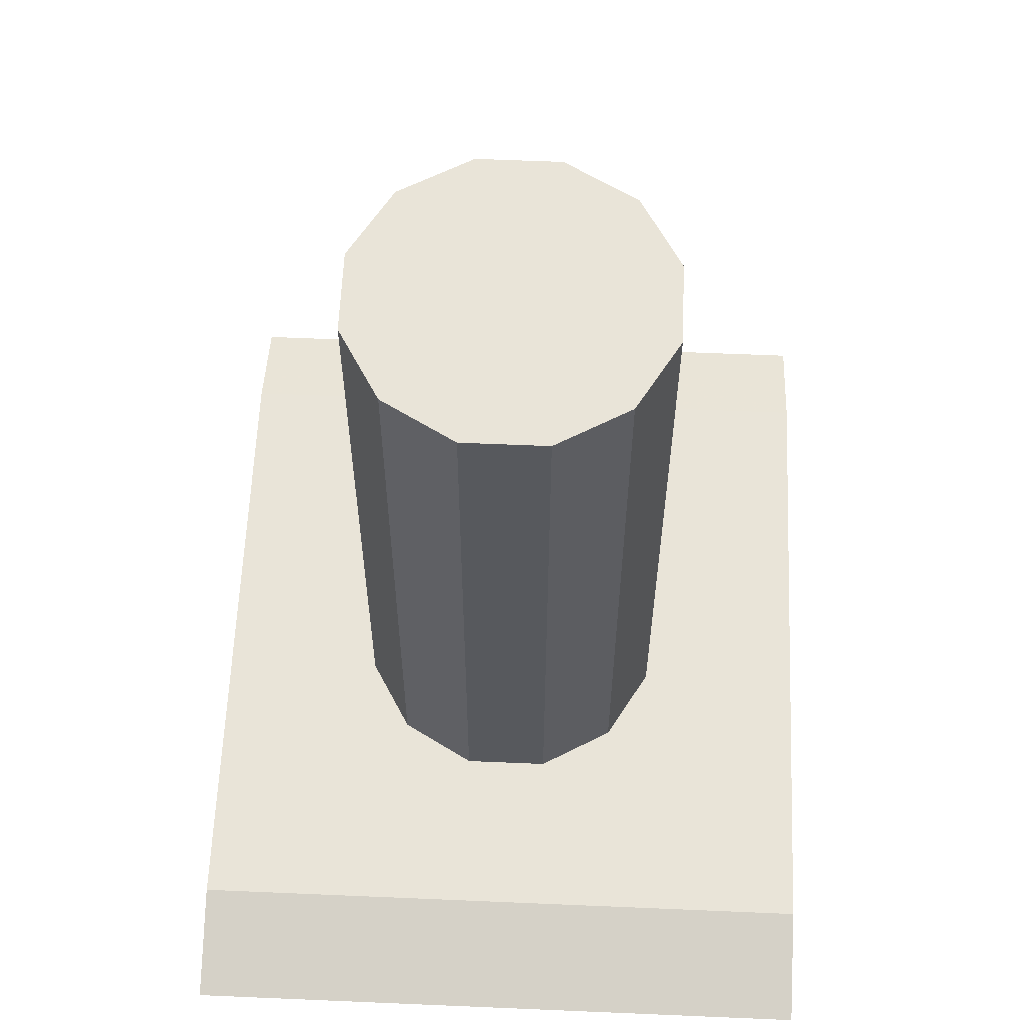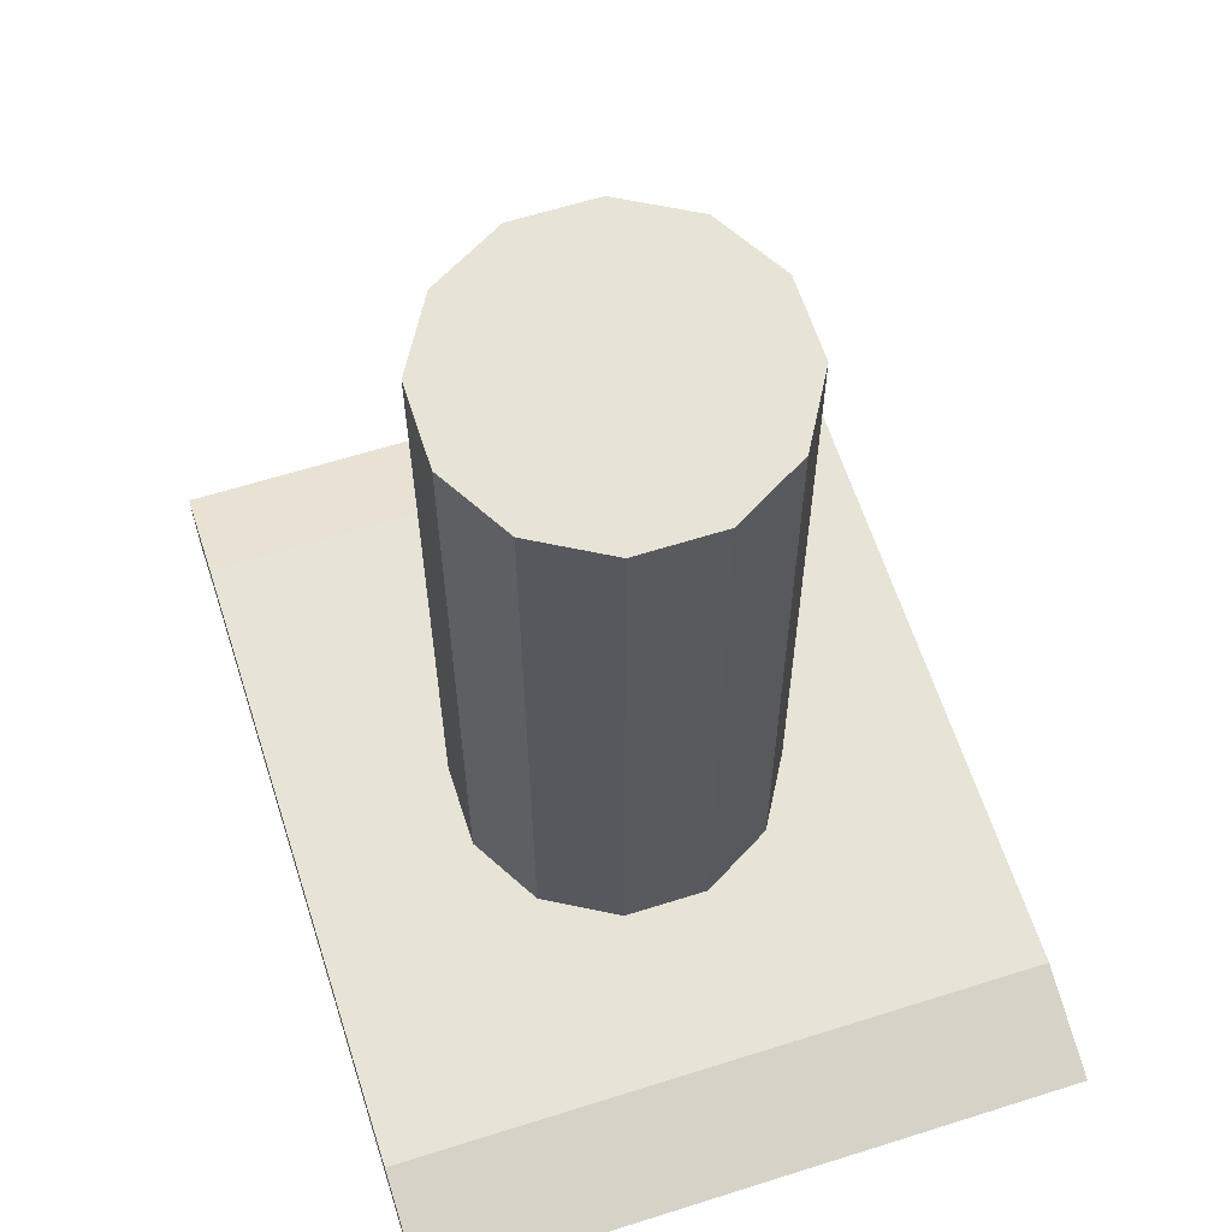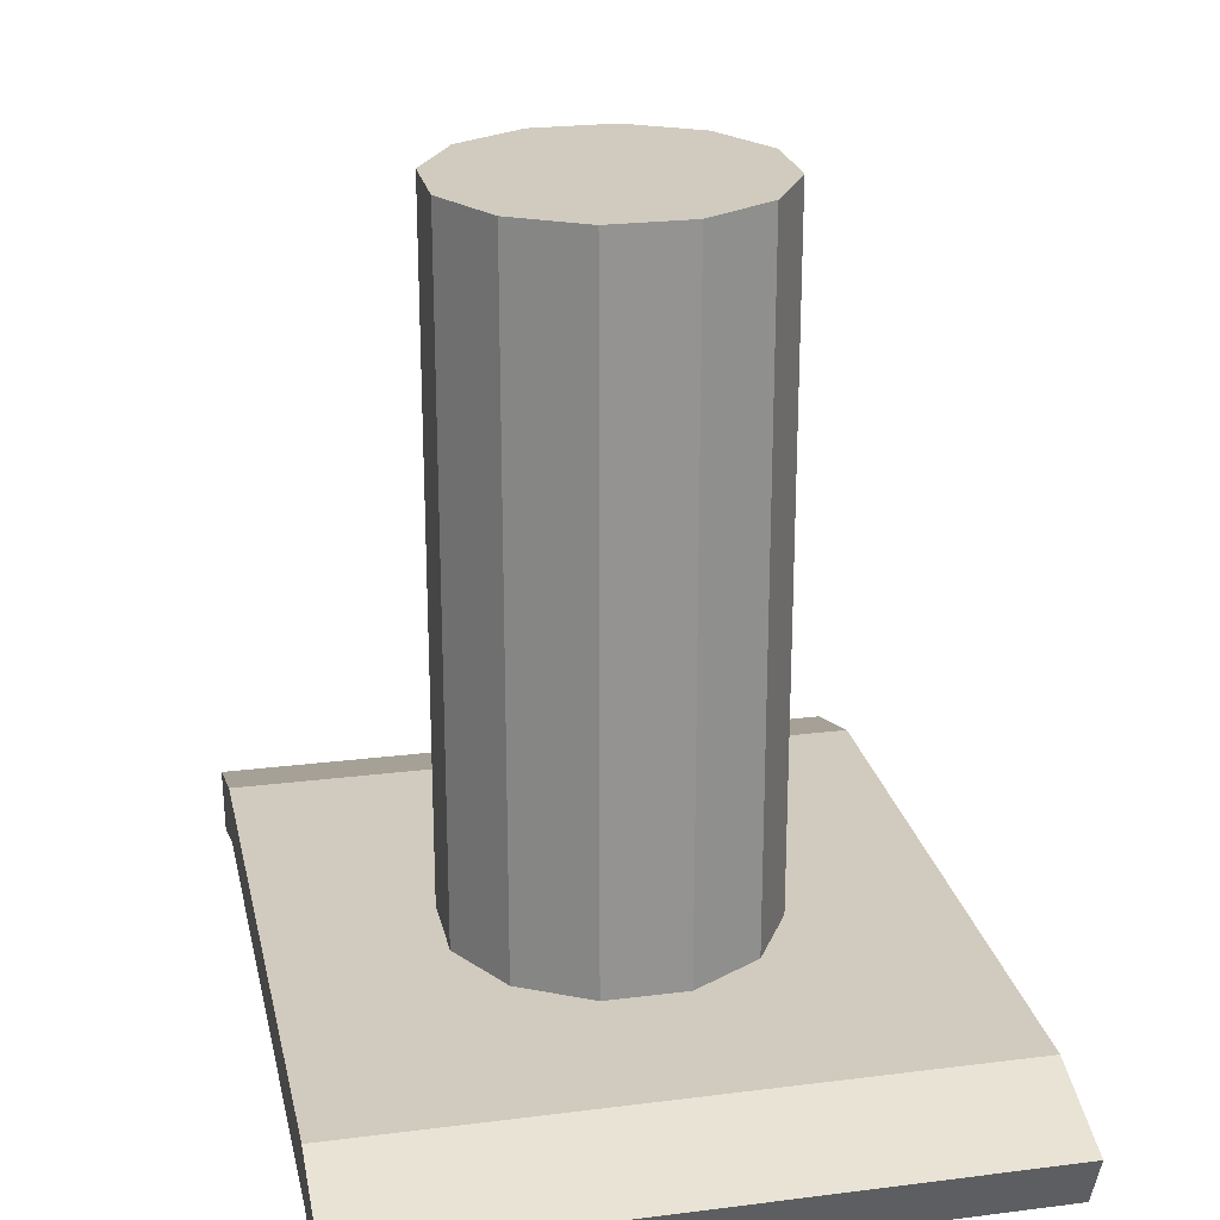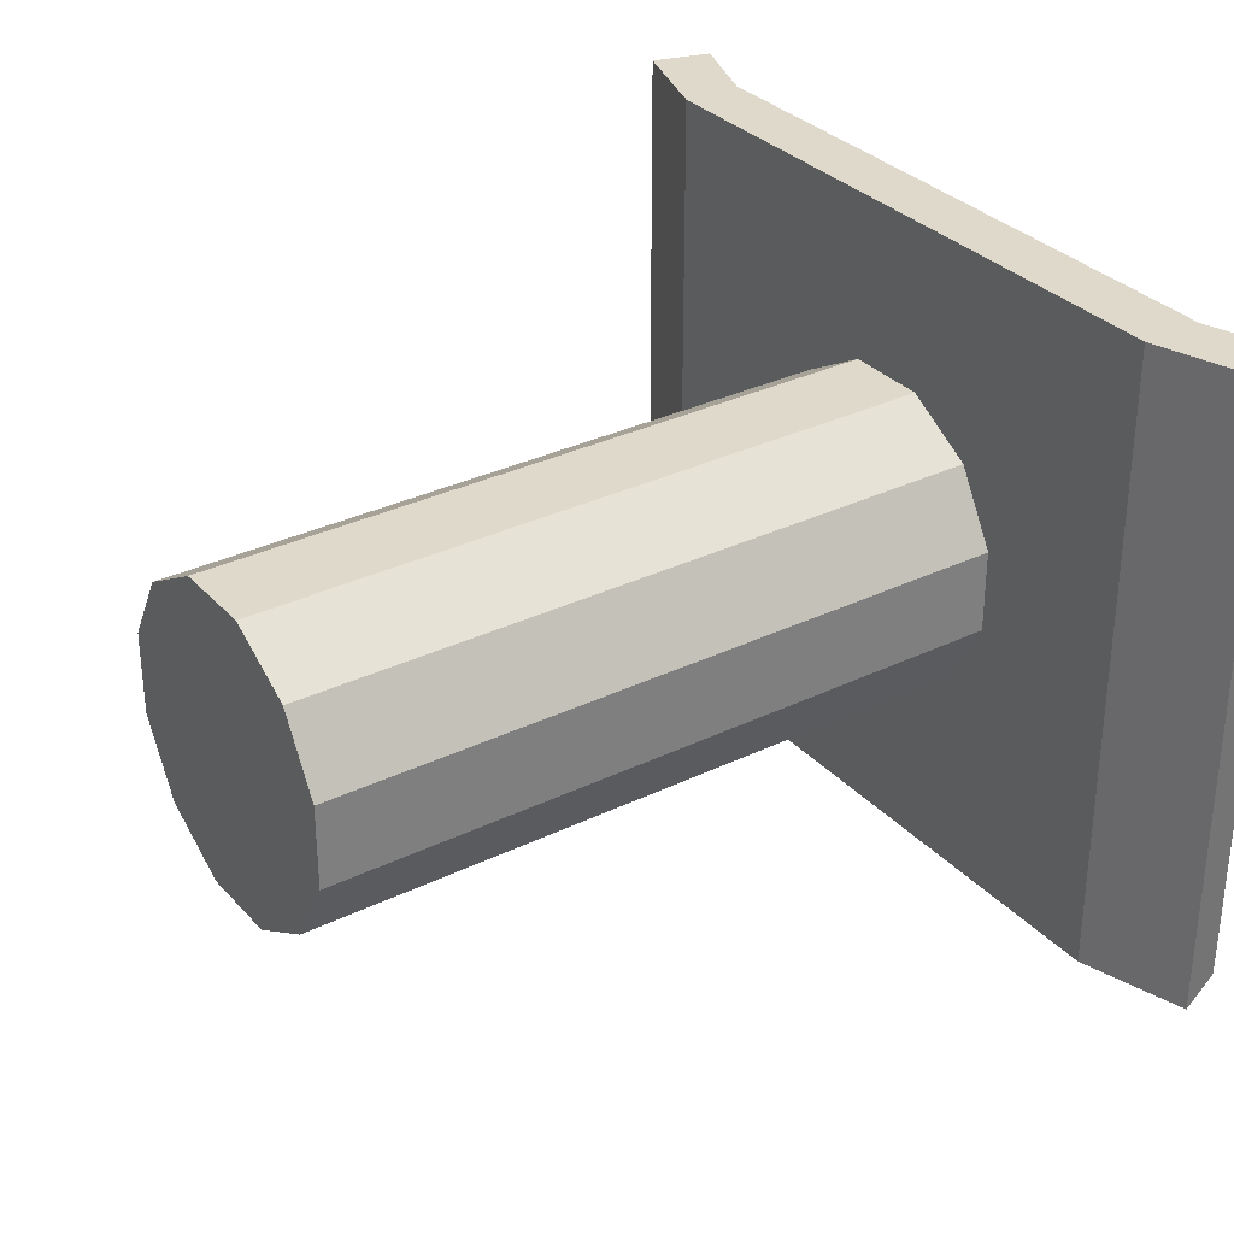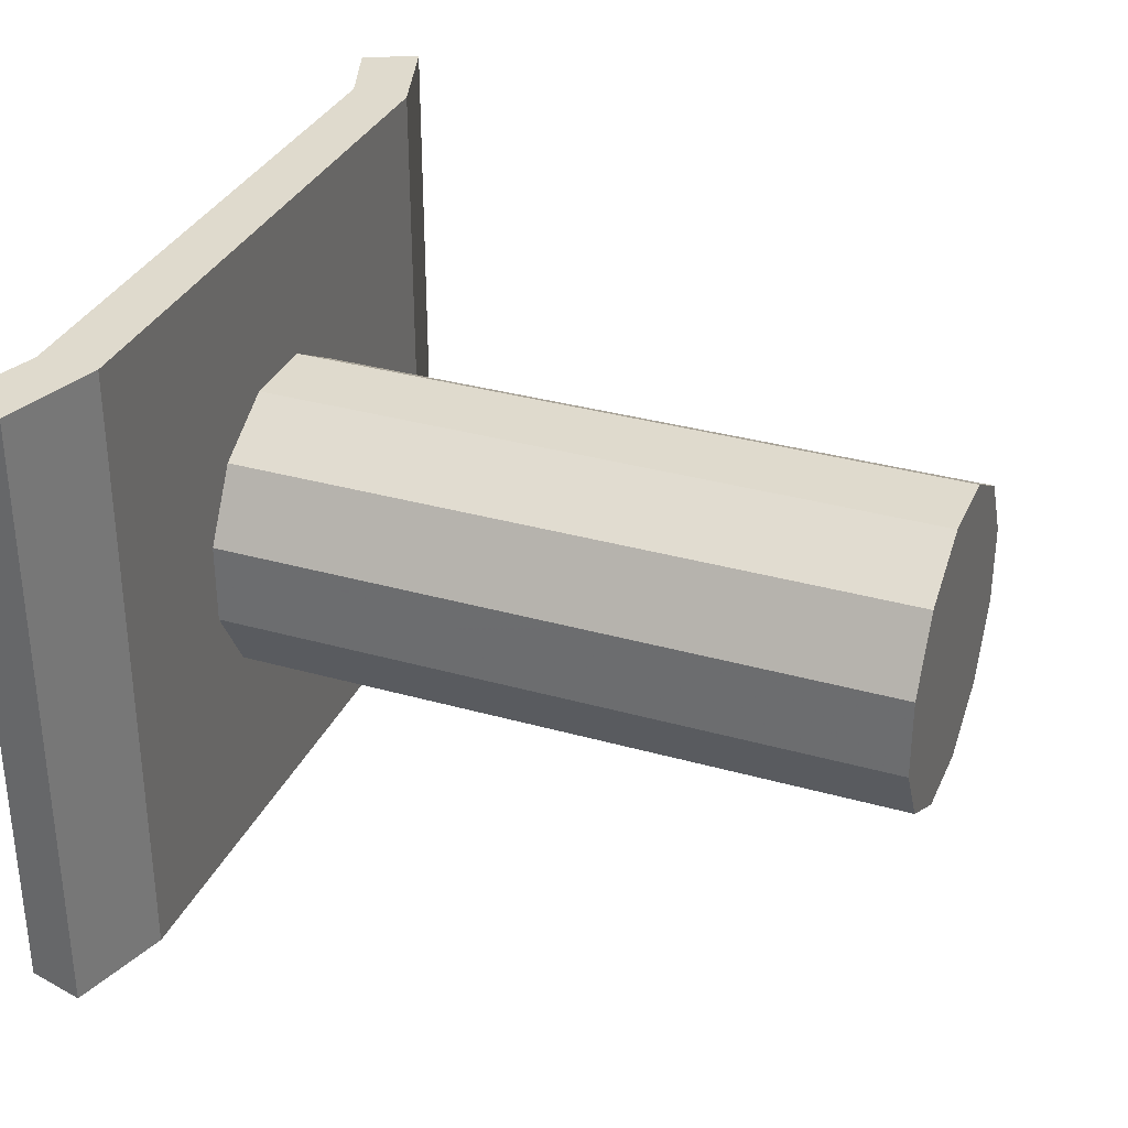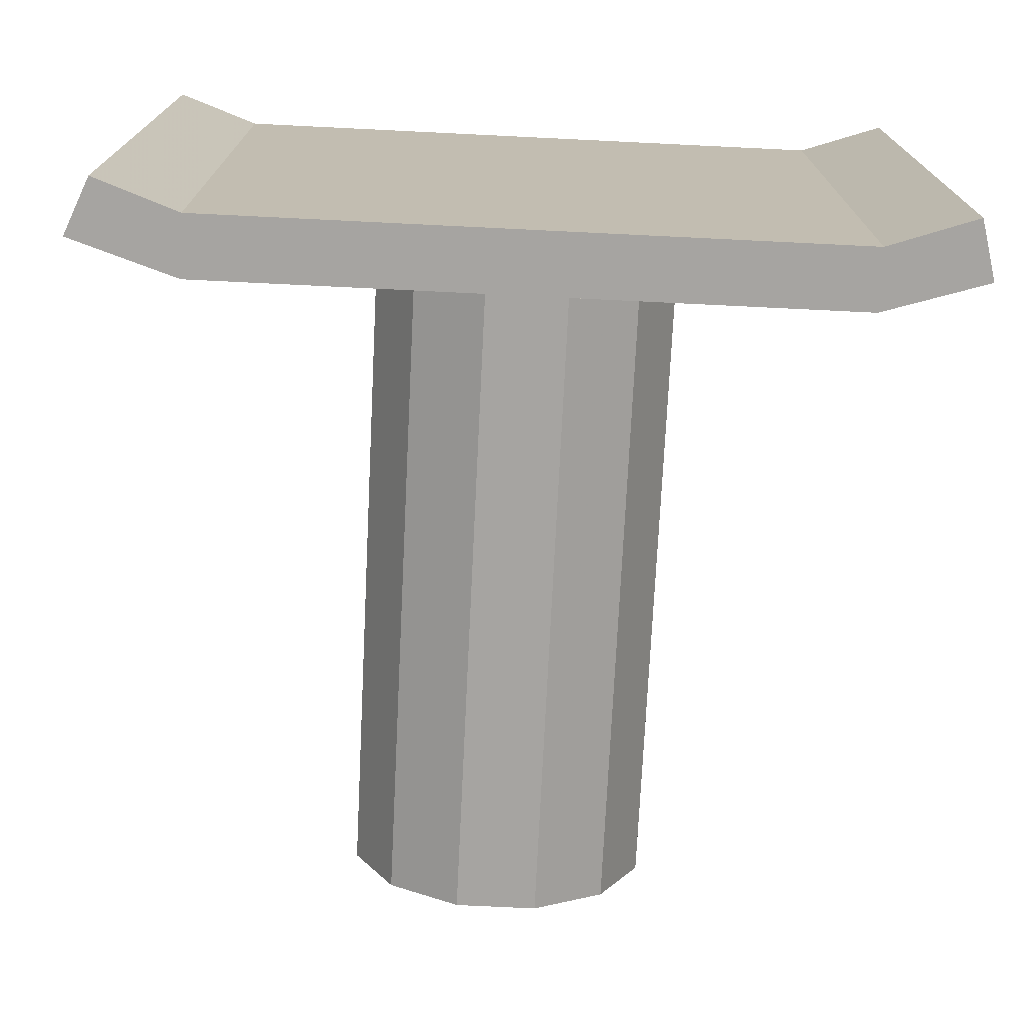
<metadata>
{"format":"obj","ext":"obj","renderer":"f3d","projection":"perspective","resolution":1024,"background":"white","views":[{"elev":60.7,"azim":-87.5,"up":"+Y"},{"elev":62.4,"azim":-107.8,"up":"+Y"},{"elev":23.5,"azim":-102.0,"up":"+Y"},{"elev":31.8,"azim":-124.4,"up":"+Z"},{"elev":32.8,"azim":111.4,"up":"+Z"},{"elev":-73.5,"azim":-2.8,"up":"+Z"}]}
</metadata>
<code>
v 1 -0.1652 -1
v 1 -0.1652 1
v -1 -0.1652 1
v -1 -0.1652 -1
v 1 0.0261 -1
v 1 0.0261 1
v -1 0.0261 1
v -1 0.0261 -1
v 1.325 -0.07735 1
v 1.325 -0.07735 -1
v 1.275 -0.2618 1
v 1.275 -0.2618 -1
v -1.336 -0.08111 -1
v -1.336 -0.08111 1
v -1.264 -0.258 -1
v -1.264 -0.258 1
g Cube_Cube_INOXs.002
f 1 2 3 4
f 5 8 7 6
f 2 6 7 3
f 5 1 4 8
f 1 5 10 12
f 6 2 11 9
f 5 6 9 10
f 2 1 12 11
f 12 10 9 11
f 8 4 15 13
f 3 7 14 16
f 7 8 13 14
f 4 3 16 15
f 16 14 13 15
v 0.3548 -0 -0.3548
v 0.4847 -0 -0.1299
v 0.4847 0 0.1299
v 0.3548 0 0.3548
v 0.1299 0 0.4847
v -0.1299 0 0.4847
v -0.3548 0 0.3548
v -0.4847 0 0.1299
v -0.4847 -0 -0.1299
v -0.3548 -0 -0.3548
v -0.1299 -0 -0.4847
v 0.1299 -0 -0.4847
v 0 0 0
v 0 2.2 -0
v 0.1299 2.2 -0.4847
v -0.1299 2.2 -0.4847
v -0.3548 2.2 -0.3548
v -0.4847 2.2 -0.1299
v -0.4847 2.2 0.1299
v -0.3548 2.2 0.3548
v -0.1299 2.2 0.4847
v 0.1299 2.2 0.4847
v 0.3548 2.2 0.3548
v 0.4847 2.2 0.1299
v 0.4847 2.2 -0.1299
v 0.3548 2.2 -0.3548
g Circle_Circle
f 29 17 18
f 29 18 19
f 29 19 20
f 29 20 21
f 29 21 22
f 29 22 23
f 29 23 24
f 29 24 25
f 29 25 26
f 29 26 27
f 29 27 28
f 28 17 29
f 17 28 31 42
f 28 27 32 31
f 27 26 33 32
f 26 25 34 33
f 25 24 35 34
f 24 23 36 35
f 23 22 37 36
f 22 21 38 37
f 21 20 39 38
f 20 19 40 39
f 19 18 41 40
f 18 17 42 41
f 41 42 30
f 40 41 30
f 39 40 30
f 38 39 30
f 37 38 30
f 36 37 30
f 35 36 30
f 34 35 30
f 33 34 30
f 32 33 30
f 31 32 30
f 42 31 30

</code>
